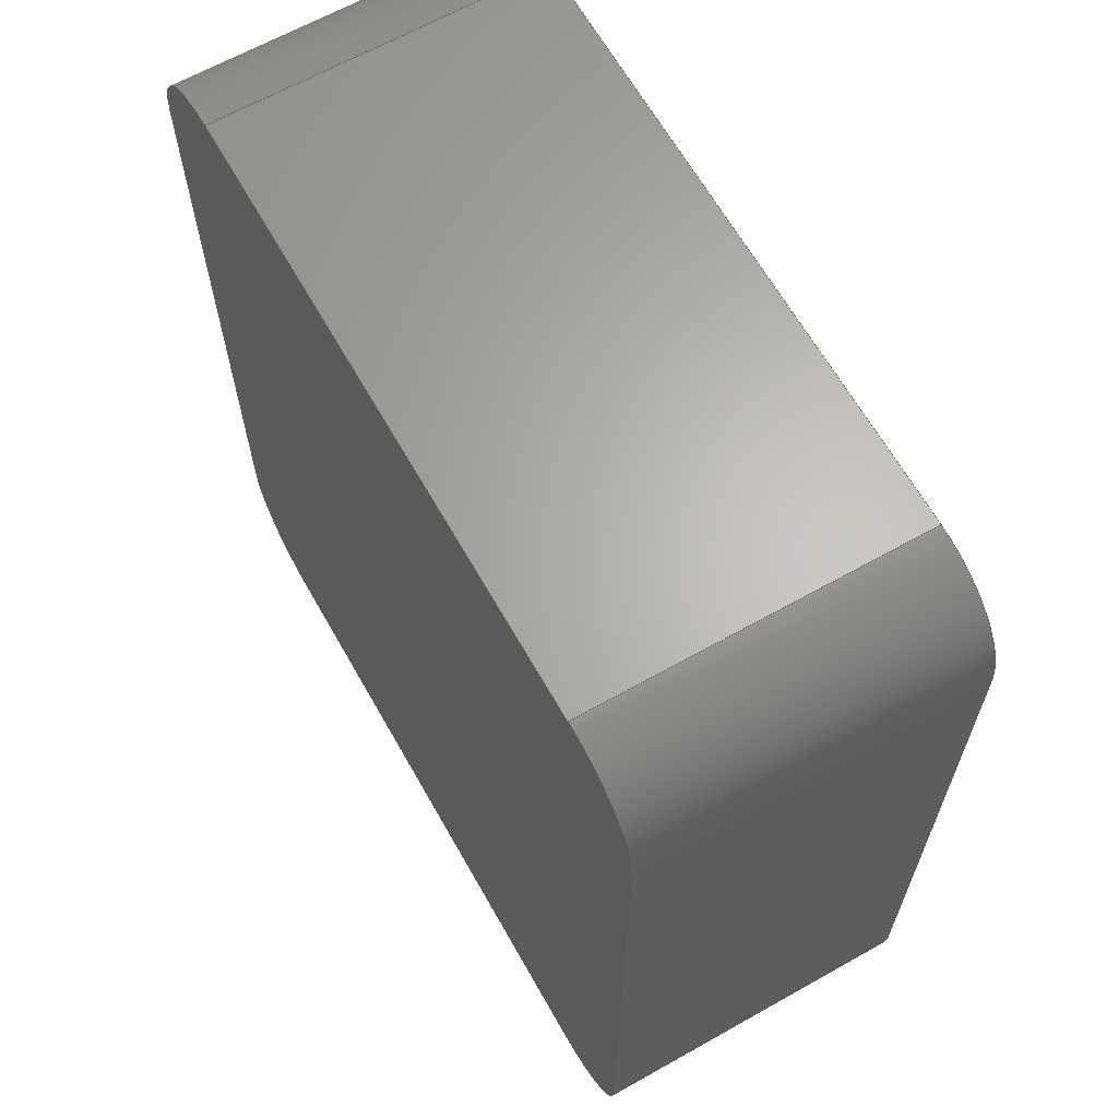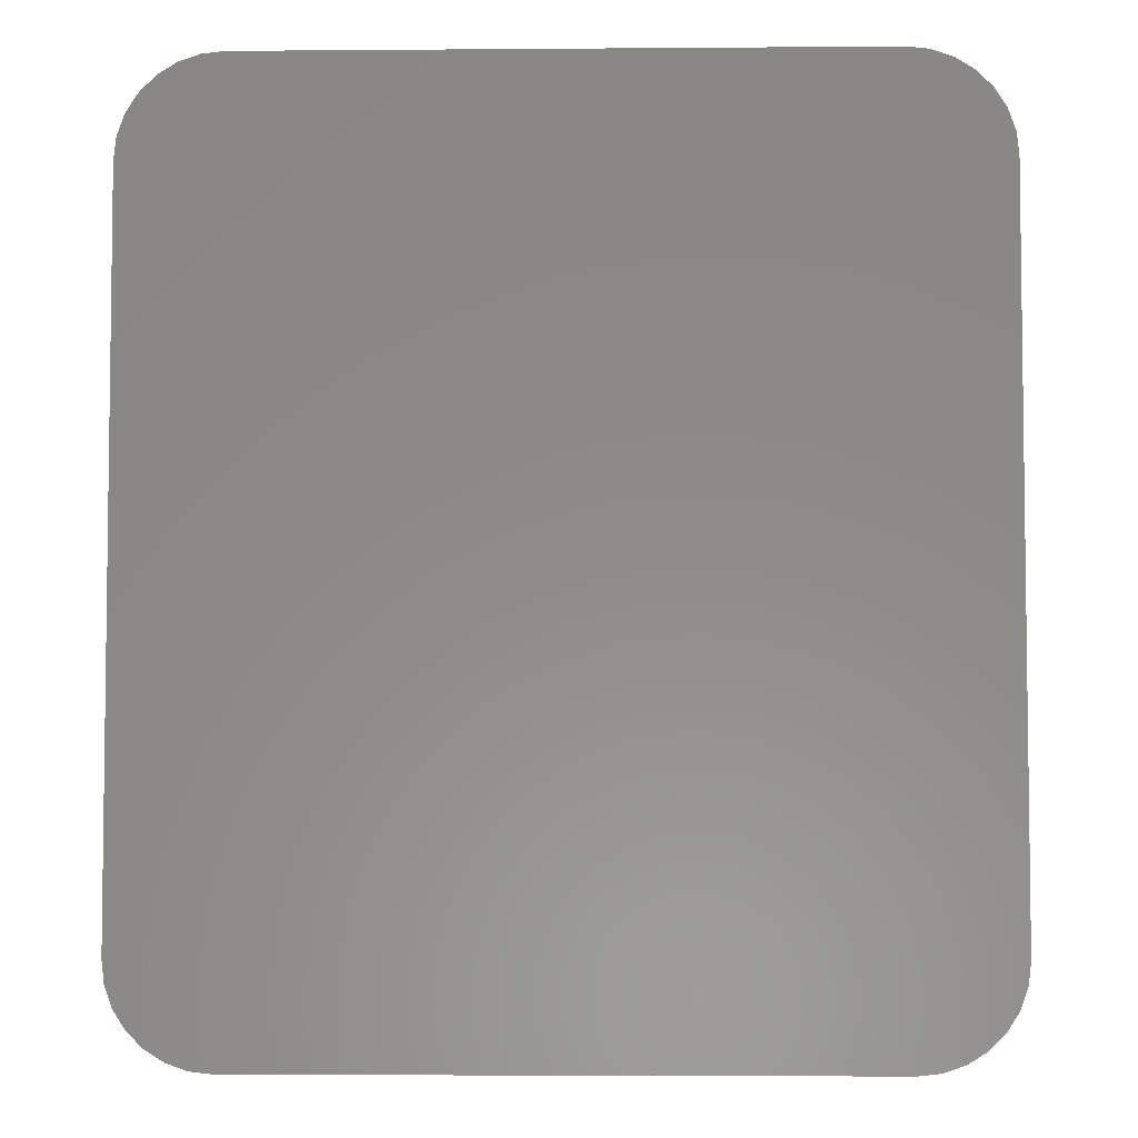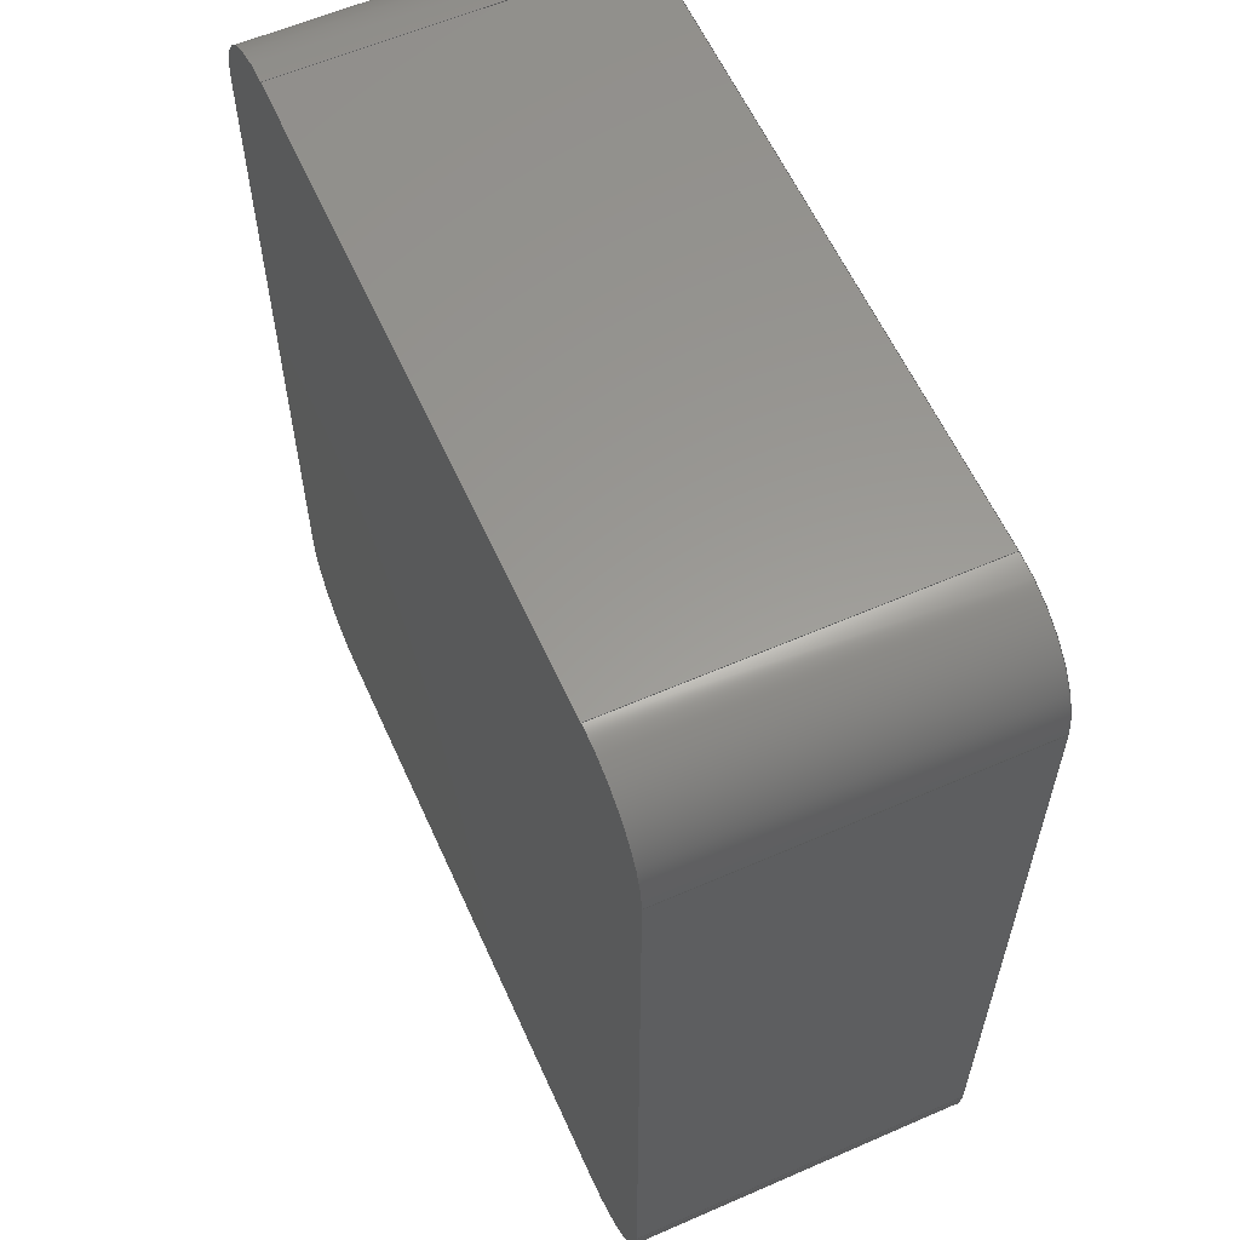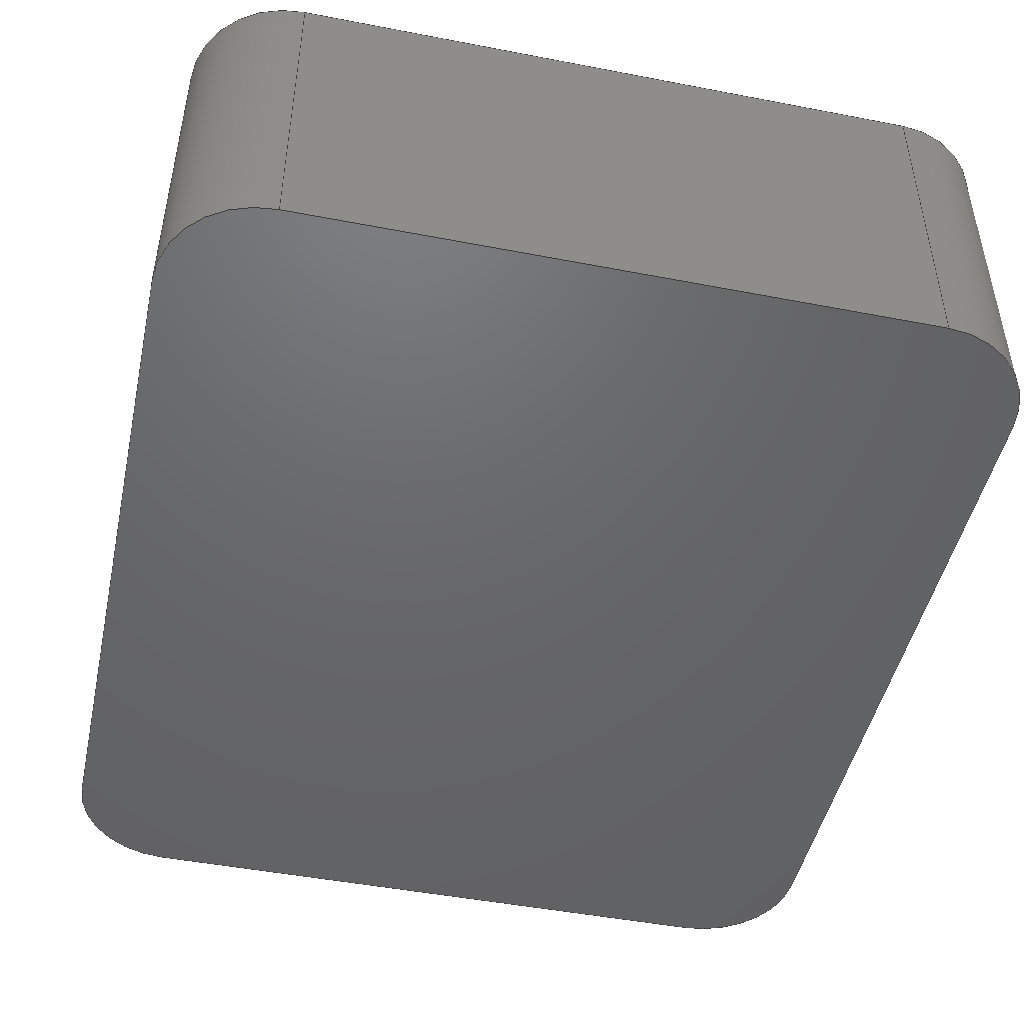
<metadata>
{"format":"step","ext":"step","renderer":"f3d","projection":"perspective","resolution":1024,"background":"white","views":[{"elev":64.8,"azim":60.5,"up":"+Y"},{"elev":-4.7,"azim":1.4,"up":"+Y"},{"elev":59.6,"azim":65.9,"up":"+Y"},{"elev":-47.3,"azim":-12.3,"up":"+Z"}]}
</metadata>
<code>
ISO-10303-21;
DATA;
#1=(NAMED_UNIT(*)PLANE_ANGLE_UNIT()SI_UNIT($,.RADIAN.));
#2=PLANE_ANGLE_MEASURE_WITH_UNIT(PLANE_ANGLE_MEASURE(0.01745),#1);
#3=(CONVERSION_BASED_UNIT('DEGREE',#2)NAMED_UNIT(#4)PLANE_ANGLE_UNIT());
#4=DIMENSIONAL_EXPONENTS(0,0,0,0,0,0,0);
#5=(NAMED_UNIT(*)SI_UNIT($,.STERADIAN.)SOLID_ANGLE_UNIT());
#6=(LENGTH_UNIT()NAMED_UNIT(*)SI_UNIT(.MILLI.,.METRE.));
#7=UNCERTAINTY_MEASURE_WITH_UNIT(LENGTH_MEASURE(1e-05),#6,'DISTANCE_ACCURACY_VALUE','Maximum Tolerance applied to model');
#8=(GEOMETRIC_REPRESENTATION_CONTEXT(3)GLOBAL_UNCERTAINTY_ASSIGNED_CONTEXT((#7))GLOBAL_UNIT_ASSIGNED_CONTEXT((#6,#3,#5))REPRESENTATION_CONTEXT('','root'));
#9=CARTESIAN_POINT('',(0,0,0));
#10=DIRECTION('',(0,0,1));
#11=DIRECTION('',(1,0,0));
#12=AXIS2_PLACEMENT_3D('TS3D_PRODUCT_CSYS',#9,#10,#11);
#13=CARTESIAN_POINT('',(-9,-10.25,2));
#14=DIRECTION('',(1,0,0));
#15=DIRECTION('',(0,0,-1));
#16=AXIS2_PLACEMENT_3D('',#13,#14,#15);
#17=PLANE('',#16);
#18=CARTESIAN_POINT('',(-9,-8.1,0));
#19=VERTEX_POINT('',#18);
#20=CARTESIAN_POINT('',(-9,-12.4,0));
#21=VERTEX_POINT('',#20);
#22=CARTESIAN_POINT('',(-9,-8.1,0));
#23=DIRECTION('',(0,-1,0));
#24=VECTOR('',#23,4.3);
#25=LINE('',#22,#24);
#26=EDGE_CURVE('',#19,#21,#25,.T.);
#27=ORIENTED_EDGE('',*,*,#26,.T.);
#28=CARTESIAN_POINT('',(-9,-12.4,2));
#29=VERTEX_POINT('',#28);
#30=CARTESIAN_POINT('',(-9,-12.4,0));
#31=DIRECTION('',(-0,-0,1));
#32=VECTOR('',#31,2);
#33=LINE('',#30,#32);
#34=EDGE_CURVE('',#21,#29,#33,.T.);
#35=ORIENTED_EDGE('',*,*,#34,.T.);
#36=CARTESIAN_POINT('',(-9,-8.1,2));
#37=VERTEX_POINT('',#36);
#38=CARTESIAN_POINT('',(-9,-8.1,2));
#39=DIRECTION('',(0,-1,0));
#40=VECTOR('',#39,4.3);
#41=LINE('',#38,#40);
#42=EDGE_CURVE('',#37,#29,#41,.T.);
#43=ORIENTED_EDGE('',*,*,#42,.F.);
#44=CARTESIAN_POINT('',(-9,-8.1,2));
#45=DIRECTION('',(0,0,-1));
#46=VECTOR('',#45,2);
#47=LINE('',#44,#46);
#48=EDGE_CURVE('',#37,#19,#47,.T.);
#49=ORIENTED_EDGE('',*,*,#48,.T.);
#50=EDGE_LOOP('',(#27,#35,#43,#49));
#51=FACE_BOUND('',#50,.T.);
#52=ADVANCED_FACE('',(#51),#17,.F.);
#53=CARTESIAN_POINT('',(-6.55,-13,2));
#54=DIRECTION('',(0,1,0));
#55=DIRECTION('',(0,0,1));
#56=AXIS2_PLACEMENT_3D('',#53,#54,#55);
#57=PLANE('',#56);
#58=CARTESIAN_POINT('',(-8.4,-13,2));
#59=VERTEX_POINT('',#58);
#60=CARTESIAN_POINT('',(-4.7,-13,2));
#61=VERTEX_POINT('',#60);
#62=CARTESIAN_POINT('',(-8.4,-13,2));
#63=DIRECTION('',(1,0,-0));
#64=VECTOR('',#63,3.7);
#65=LINE('',#62,#64);
#66=EDGE_CURVE('',#59,#61,#65,.T.);
#67=ORIENTED_EDGE('',*,*,#66,.F.);
#68=CARTESIAN_POINT('',(-8.4,-13,0));
#69=VERTEX_POINT('',#68);
#70=CARTESIAN_POINT('',(-8.4,-13,2));
#71=DIRECTION('',(0,0,-1));
#72=VECTOR('',#71,2);
#73=LINE('',#70,#72);
#74=EDGE_CURVE('',#59,#69,#73,.T.);
#75=ORIENTED_EDGE('',*,*,#74,.T.);
#76=CARTESIAN_POINT('',(-4.7,-13,0));
#77=VERTEX_POINT('',#76);
#78=CARTESIAN_POINT('',(-8.4,-13,0));
#79=DIRECTION('',(1,0,-0));
#80=VECTOR('',#79,3.7);
#81=LINE('',#78,#80);
#82=EDGE_CURVE('',#69,#77,#81,.T.);
#83=ORIENTED_EDGE('',*,*,#82,.T.);
#84=CARTESIAN_POINT('',(-4.7,-13,0));
#85=DIRECTION('',(-0,-0,1));
#86=VECTOR('',#85,2);
#87=LINE('',#84,#86);
#88=EDGE_CURVE('',#77,#61,#87,.T.);
#89=ORIENTED_EDGE('',*,*,#88,.T.);
#90=EDGE_LOOP('',(#67,#75,#83,#89));
#91=FACE_BOUND('',#90,.T.);
#92=ADVANCED_FACE('',(#91),#57,.F.);
#93=CARTESIAN_POINT('',(-4.1,-10.25,2));
#94=DIRECTION('',(-1,-0,0));
#95=DIRECTION('',(0,-1,0));
#96=AXIS2_PLACEMENT_3D('',#93,#94,#95);
#97=PLANE('',#96);
#98=CARTESIAN_POINT('',(-4.1,-12.4,2));
#99=VERTEX_POINT('',#98);
#100=CARTESIAN_POINT('',(-4.1,-8.1,2));
#101=VERTEX_POINT('',#100);
#102=CARTESIAN_POINT('',(-4.1,-12.4,2));
#103=DIRECTION('',(-0,1,0));
#104=VECTOR('',#103,4.3);
#105=LINE('',#102,#104);
#106=EDGE_CURVE('',#99,#101,#105,.T.);
#107=ORIENTED_EDGE('',*,*,#106,.F.);
#108=CARTESIAN_POINT('',(-4.1,-12.4,0));
#109=VERTEX_POINT('',#108);
#110=CARTESIAN_POINT('',(-4.1,-12.4,2));
#111=DIRECTION('',(0,0,-1));
#112=VECTOR('',#111,2);
#113=LINE('',#110,#112);
#114=EDGE_CURVE('',#99,#109,#113,.T.);
#115=ORIENTED_EDGE('',*,*,#114,.T.);
#116=CARTESIAN_POINT('',(-4.1,-8.1,0));
#117=VERTEX_POINT('',#116);
#118=CARTESIAN_POINT('',(-4.1,-12.4,0));
#119=DIRECTION('',(-0,1,0));
#120=VECTOR('',#119,4.3);
#121=LINE('',#118,#120);
#122=EDGE_CURVE('',#109,#117,#121,.T.);
#123=ORIENTED_EDGE('',*,*,#122,.T.);
#124=CARTESIAN_POINT('',(-4.1,-8.1,0));
#125=DIRECTION('',(-0,-0,1));
#126=VECTOR('',#125,2);
#127=LINE('',#124,#126);
#128=EDGE_CURVE('',#117,#101,#127,.T.);
#129=ORIENTED_EDGE('',*,*,#128,.T.);
#130=EDGE_LOOP('',(#107,#115,#123,#129));
#131=FACE_BOUND('',#130,.T.);
#132=ADVANCED_FACE('',(#131),#97,.F.);
#133=CARTESIAN_POINT('',(-6.55,-7.5,2));
#134=DIRECTION('',(0,-1,0));
#135=DIRECTION('',(0,0,-1));
#136=AXIS2_PLACEMENT_3D('',#133,#134,#135);
#137=PLANE('',#136);
#138=CARTESIAN_POINT('',(-4.7,-7.5,2));
#139=VERTEX_POINT('',#138);
#140=CARTESIAN_POINT('',(-8.4,-7.5,2));
#141=VERTEX_POINT('',#140);
#142=CARTESIAN_POINT('',(-4.7,-7.5,2));
#143=DIRECTION('',(-1,0,0));
#144=VECTOR('',#143,3.7);
#145=LINE('',#142,#144);
#146=EDGE_CURVE('',#139,#141,#145,.T.);
#147=ORIENTED_EDGE('',*,*,#146,.F.);
#148=CARTESIAN_POINT('',(-4.7,-7.5,0));
#149=VERTEX_POINT('',#148);
#150=CARTESIAN_POINT('',(-4.7,-7.5,2));
#151=DIRECTION('',(0,0,-1));
#152=VECTOR('',#151,2);
#153=LINE('',#150,#152);
#154=EDGE_CURVE('',#139,#149,#153,.T.);
#155=ORIENTED_EDGE('',*,*,#154,.T.);
#156=CARTESIAN_POINT('',(-8.4,-7.5,0));
#157=VERTEX_POINT('',#156);
#158=CARTESIAN_POINT('',(-4.7,-7.5,0));
#159=DIRECTION('',(-1,0,0));
#160=VECTOR('',#159,3.7);
#161=LINE('',#158,#160);
#162=EDGE_CURVE('',#149,#157,#161,.T.);
#163=ORIENTED_EDGE('',*,*,#162,.T.);
#164=CARTESIAN_POINT('',(-8.4,-7.5,0));
#165=DIRECTION('',(-0,-0,1));
#166=VECTOR('',#165,2);
#167=LINE('',#164,#166);
#168=EDGE_CURVE('',#157,#141,#167,.T.);
#169=ORIENTED_EDGE('',*,*,#168,.T.);
#170=EDGE_LOOP('',(#147,#155,#163,#169));
#171=FACE_BOUND('',#170,.T.);
#172=ADVANCED_FACE('',(#171),#137,.F.);
#173=CARTESIAN_POINT('',(0,0,2));
#174=DIRECTION('',(0,0,1));
#175=DIRECTION('',(1,0,0));
#176=AXIS2_PLACEMENT_3D('',#173,#174,#175);
#177=PLANE('',#176);
#178=ORIENTED_EDGE('',*,*,#42,.T.);
#179=CARTESIAN_POINT('',(-8.4,-12.4,2));
#180=DIRECTION('',(0,0,1));
#181=DIRECTION('',(1,0,-0));
#182=AXIS2_PLACEMENT_3D('',#179,#180,#181);
#183=CIRCLE('',#182,0.6);
#184=EDGE_CURVE('',#29,#59,#183,.T.);
#185=ORIENTED_EDGE('',*,*,#184,.T.);
#186=ORIENTED_EDGE('',*,*,#66,.T.);
#187=CARTESIAN_POINT('',(-4.7,-12.4,2));
#188=DIRECTION('',(0,0,1));
#189=DIRECTION('',(1,0,-0));
#190=AXIS2_PLACEMENT_3D('',#187,#188,#189);
#191=CIRCLE('',#190,0.6);
#192=EDGE_CURVE('',#61,#99,#191,.T.);
#193=ORIENTED_EDGE('',*,*,#192,.T.);
#194=ORIENTED_EDGE('',*,*,#106,.T.);
#195=CARTESIAN_POINT('',(-4.7,-8.1,2));
#196=DIRECTION('',(0,0,1));
#197=DIRECTION('',(1,0,-0));
#198=AXIS2_PLACEMENT_3D('',#195,#196,#197);
#199=CIRCLE('',#198,0.6);
#200=EDGE_CURVE('',#101,#139,#199,.T.);
#201=ORIENTED_EDGE('',*,*,#200,.T.);
#202=ORIENTED_EDGE('',*,*,#146,.T.);
#203=CARTESIAN_POINT('',(-8.4,-8.1,2));
#204=DIRECTION('',(0,0,1));
#205=DIRECTION('',(1,0,-0));
#206=AXIS2_PLACEMENT_3D('',#203,#204,#205);
#207=CIRCLE('',#206,0.6);
#208=EDGE_CURVE('',#141,#37,#207,.T.);
#209=ORIENTED_EDGE('',*,*,#208,.T.);
#210=EDGE_LOOP('',(#178,#185,#186,#193,#194,#201,#202,#209));
#211=FACE_BOUND('',#210,.T.);
#212=ADVANCED_FACE('',(#211),#177,.T.);
#213=CARTESIAN_POINT('',(0,0,0));
#214=DIRECTION('',(0,0,1));
#215=DIRECTION('',(1,0,0));
#216=AXIS2_PLACEMENT_3D('',#213,#214,#215);
#217=PLANE('',#216);
#218=ORIENTED_EDGE('',*,*,#82,.F.);
#219=CARTESIAN_POINT('',(-8.4,-12.4,0));
#220=DIRECTION('',(-0,-0,-1));
#221=DIRECTION('',(1,0,-0));
#222=AXIS2_PLACEMENT_3D('',#219,#220,#221);
#223=CIRCLE('',#222,0.6);
#224=EDGE_CURVE('',#69,#21,#223,.T.);
#225=ORIENTED_EDGE('',*,*,#224,.T.);
#226=ORIENTED_EDGE('',*,*,#26,.F.);
#227=CARTESIAN_POINT('',(-8.4,-8.1,0));
#228=DIRECTION('',(-0,-0,-1));
#229=DIRECTION('',(1,0,-0));
#230=AXIS2_PLACEMENT_3D('',#227,#228,#229);
#231=CIRCLE('',#230,0.6);
#232=EDGE_CURVE('',#19,#157,#231,.T.);
#233=ORIENTED_EDGE('',*,*,#232,.T.);
#234=ORIENTED_EDGE('',*,*,#162,.F.);
#235=CARTESIAN_POINT('',(-4.7,-8.1,0));
#236=DIRECTION('',(-0,-0,-1));
#237=DIRECTION('',(1,0,-0));
#238=AXIS2_PLACEMENT_3D('',#235,#236,#237);
#239=CIRCLE('',#238,0.6);
#240=EDGE_CURVE('',#149,#117,#239,.T.);
#241=ORIENTED_EDGE('',*,*,#240,.T.);
#242=ORIENTED_EDGE('',*,*,#122,.F.);
#243=CARTESIAN_POINT('',(-4.7,-12.4,0));
#244=DIRECTION('',(-0,-0,-1));
#245=DIRECTION('',(1,0,-0));
#246=AXIS2_PLACEMENT_3D('',#243,#244,#245);
#247=CIRCLE('',#246,0.6);
#248=EDGE_CURVE('',#109,#77,#247,.T.);
#249=ORIENTED_EDGE('',*,*,#248,.T.);
#250=EDGE_LOOP('',(#218,#225,#226,#233,#234,#241,#242,#249));
#251=FACE_BOUND('',#250,.T.);
#252=ADVANCED_FACE('',(#251),#217,.F.);
#253=CARTESIAN_POINT('',(-8.4,-12.4,2));
#254=DIRECTION('',(0,0,-1));
#255=DIRECTION('',(-1,0,0));
#256=AXIS2_PLACEMENT_3D('',#253,#254,#255);
#257=CYLINDRICAL_SURFACE('',#256,0.6);
#258=ORIENTED_EDGE('',*,*,#184,.F.);
#259=ORIENTED_EDGE('',*,*,#34,.F.);
#260=ORIENTED_EDGE('',*,*,#224,.F.);
#261=ORIENTED_EDGE('',*,*,#74,.F.);
#262=EDGE_LOOP('',(#258,#259,#260,#261));
#263=FACE_BOUND('',#262,.T.);
#264=ADVANCED_FACE('',(#263),#257,.T.);
#265=CARTESIAN_POINT('',(-4.7,-12.4,2));
#266=DIRECTION('',(0,0,-1));
#267=DIRECTION('',(-1,0,0));
#268=AXIS2_PLACEMENT_3D('',#265,#266,#267);
#269=CYLINDRICAL_SURFACE('',#268,0.6);
#270=ORIENTED_EDGE('',*,*,#192,.F.);
#271=ORIENTED_EDGE('',*,*,#88,.F.);
#272=ORIENTED_EDGE('',*,*,#248,.F.);
#273=ORIENTED_EDGE('',*,*,#114,.F.);
#274=EDGE_LOOP('',(#270,#271,#272,#273));
#275=FACE_BOUND('',#274,.T.);
#276=ADVANCED_FACE('',(#275),#269,.T.);
#277=CARTESIAN_POINT('',(-4.7,-8.1,2));
#278=DIRECTION('',(0,0,-1));
#279=DIRECTION('',(-1,0,0));
#280=AXIS2_PLACEMENT_3D('',#277,#278,#279);
#281=CYLINDRICAL_SURFACE('',#280,0.6);
#282=ORIENTED_EDGE('',*,*,#200,.F.);
#283=ORIENTED_EDGE('',*,*,#128,.F.);
#284=ORIENTED_EDGE('',*,*,#240,.F.);
#285=ORIENTED_EDGE('',*,*,#154,.F.);
#286=EDGE_LOOP('',(#282,#283,#284,#285));
#287=FACE_BOUND('',#286,.T.);
#288=ADVANCED_FACE('',(#287),#281,.T.);
#289=CARTESIAN_POINT('',(-8.4,-8.1,2));
#290=DIRECTION('',(0,0,-1));
#291=DIRECTION('',(-1,0,0));
#292=AXIS2_PLACEMENT_3D('',#289,#290,#291);
#293=CYLINDRICAL_SURFACE('',#292,0.6);
#294=ORIENTED_EDGE('',*,*,#208,.F.);
#295=ORIENTED_EDGE('',*,*,#168,.F.);
#296=ORIENTED_EDGE('',*,*,#232,.F.);
#297=ORIENTED_EDGE('',*,*,#48,.F.);
#298=EDGE_LOOP('',(#294,#295,#296,#297));
#299=FACE_BOUND('',#298,.T.);
#300=ADVANCED_FACE('',(#299),#293,.T.);
#301=CLOSED_SHELL('',(#52,#92,#132,#172,#212,#252,#264,#276,#288,#300));
#302=MANIFOLD_SOLID_BREP('Body 03',#301);
#303=COLOUR_RGB('',0.4157,0.3804,0.3804);
#304=FILL_AREA_STYLE_COLOUR('',#303);
#305=FILL_AREA_STYLE('',(#304));
#306=SURFACE_STYLE_FILL_AREA(#305);
#307=SURFACE_SIDE_STYLE('',(#306));
#308=SURFACE_STYLE_USAGE(.BOTH.,#307);
#309=PRESENTATION_STYLE_ASSIGNMENT((#308));
#310=STYLED_ITEM('',(#309),#302);
#311=SHAPE_REPRESENTATION('root',(#12),#8);
#312=ADVANCED_BREP_SHAPE_REPRESENTATION('root',(#302),#8);
#313=SHAPE_REPRESENTATION_RELATIONSHIP('','',#311,#312);
#314=APPLICATION_CONTEXT('data for automotive mechanical design processes');
#315=APPLICATION_PROTOCOL_DEFINITION('international standard','automotive_design',1994,#314);
#316=PRODUCT_CONTEXT('',#314,'mechanical');
#317=PRODUCT_DEFINITION_CONTEXT('part definition',#314,'design');
#318=PRODUCT('root','root','',(#316));
#319=PRODUCT_RELATED_PRODUCT_CATEGORY('part','',(#318));
#320=PRODUCT_DEFINITION_FORMATION_WITH_SPECIFIED_SOURCE('','',#318,.NOT_KNOWN.);
#321=PRODUCT_DEFINITION('design','',#320,#317);
#322=PRODUCT_DEFINITION_SHAPE('','',#321);
#323=SHAPE_DEFINITION_REPRESENTATION(#322,#311);
#324=DRAUGHTING_MODEL('',(),#8);
#325=MECHANICAL_DESIGN_GEOMETRIC_PRESENTATION_REPRESENTATION('',(#310),#8);
ENDSEC;
END-ISO-10303-21;

</code>
